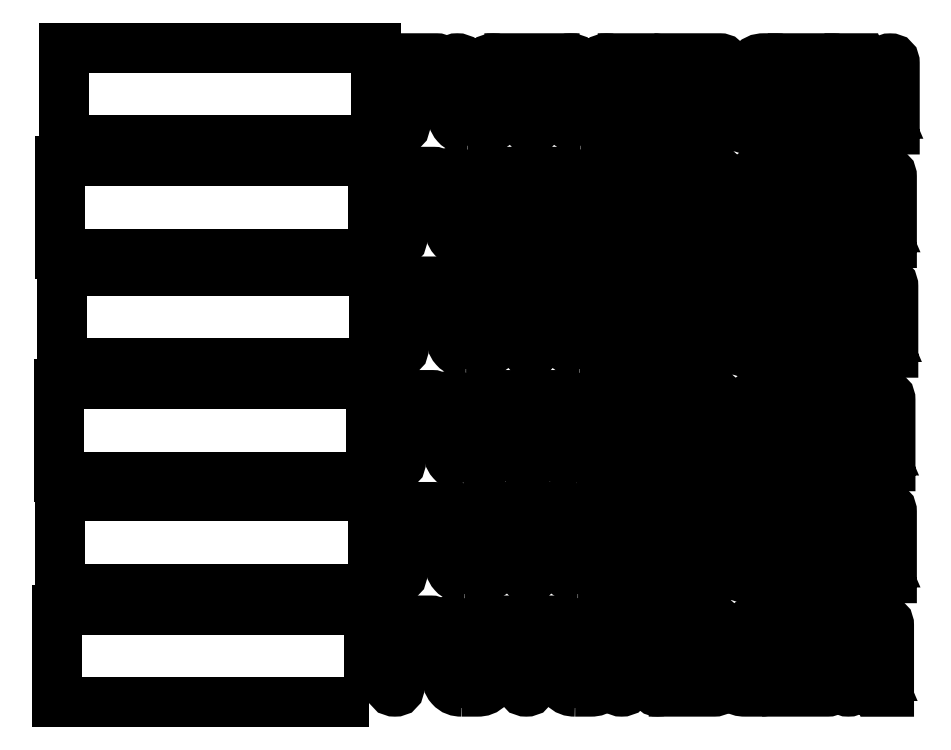
<metadata>
{"format":"dxf","ext":"dxf","renderer":"ezdxf+matplotlib","layout":"modelspace","background":"white","min_lineweight":24,"dpi":150}
</metadata>
<code>
0
SECTION
2
ENTITIES
0
INSERT
8
LAYER_1
2
BLOCK_2
10
0
20
0
30
0
0
POLYLINE
8
LAYER_1
66
     1
10
0
20
0
30
0
0
VERTEX
8
LAYER_1
10
55.05
20
196.1
30
0
0
VERTEX
8
LAYER_1
10
14.43
20
196.1
30
0
0
VERTEX
8
LAYER_1
10
14.43
20
208.1
30
0
0
VERTEX
8
LAYER_1
10
55.05
20
208.1
30
0
0
VERTEX
8
LAYER_1
10
55.05
20
196.1
30
0
0
SEQEND
8
LAYER_1
0
INSERT
8
LAYER_1
2
BLOCK_3
10
0
20
0
30
0
0
POLYLINE
8
LAYER_1
66
     1
10
0
20
0
30
0
0
VERTEX
8
LAYER_1
10
54.62
20
181.3
30
0
0
VERTEX
8
LAYER_1
10
14
20
181.3
30
0
0
VERTEX
8
LAYER_1
10
14
20
193.3
30
0
0
VERTEX
8
LAYER_1
10
54.62
20
193.3
30
0
0
VERTEX
8
LAYER_1
10
54.62
20
181.3
30
0
0
SEQEND
8
LAYER_1
0
INSERT
8
LAYER_1
2
BLOCK_4
10
0
20
0
30
0
0
POLYLINE
8
LAYER_1
66
     1
10
0
20
0
30
0
0
VERTEX
8
LAYER_1
10
54.83
20
167.1
30
0
0
VERTEX
8
LAYER_1
10
14.22
20
167.1
30
0
0
VERTEX
8
LAYER_1
10
14.22
20
179.1
30
0
0
VERTEX
8
LAYER_1
10
54.83
20
179.1
30
0
0
VERTEX
8
LAYER_1
10
54.83
20
167.1
30
0
0
SEQEND
8
LAYER_1
0
INSERT
8
LAYER_1
2
BLOCK_5
10
0
20
0
30
0
0
POLYLINE
8
LAYER_1
66
     1
10
0
20
0
30
0
0
VERTEX
8
LAYER_1
10
54.4
20
152.3
30
0
0
VERTEX
8
LAYER_1
10
13.79
20
152.3
30
0
0
VERTEX
8
LAYER_1
10
13.79
20
164.3
30
0
0
VERTEX
8
LAYER_1
10
54.4
20
164.3
30
0
0
VERTEX
8
LAYER_1
10
54.4
20
152.3
30
0
0
SEQEND
8
LAYER_1
0
INSERT
8
LAYER_1
2
BLOCK_6
10
0
20
0
30
0
0
POLYLINE
8
LAYER_1
66
     1
10
0
20
0
30
0
0
VERTEX
8
LAYER_1
10
54.62
20
137.8
30
0
0
VERTEX
8
LAYER_1
10
14
20
137.8
30
0
0
VERTEX
8
LAYER_1
10
14
20
149.8
30
0
0
VERTEX
8
LAYER_1
10
54.62
20
149.8
30
0
0
VERTEX
8
LAYER_1
10
54.62
20
137.8
30
0
0
SEQEND
8
LAYER_1
0
INSERT
8
LAYER_1
2
BLOCK_7
10
0
20
0
30
0
0
POLYLINE
8
LAYER_1
66
     1
10
0
20
0
30
0
0
VERTEX
8
LAYER_1
10
54.19
20
123
30
0
0
VERTEX
8
LAYER_1
10
13.57
20
123
30
0
0
VERTEX
8
LAYER_1
10
13.57
20
135
30
0
0
VERTEX
8
LAYER_1
10
54.19
20
135
30
0
0
VERTEX
8
LAYER_1
10
54.19
20
123
30
0
0
SEQEND
8
LAYER_1
0
ENDSEC
0
EOF

</code>
